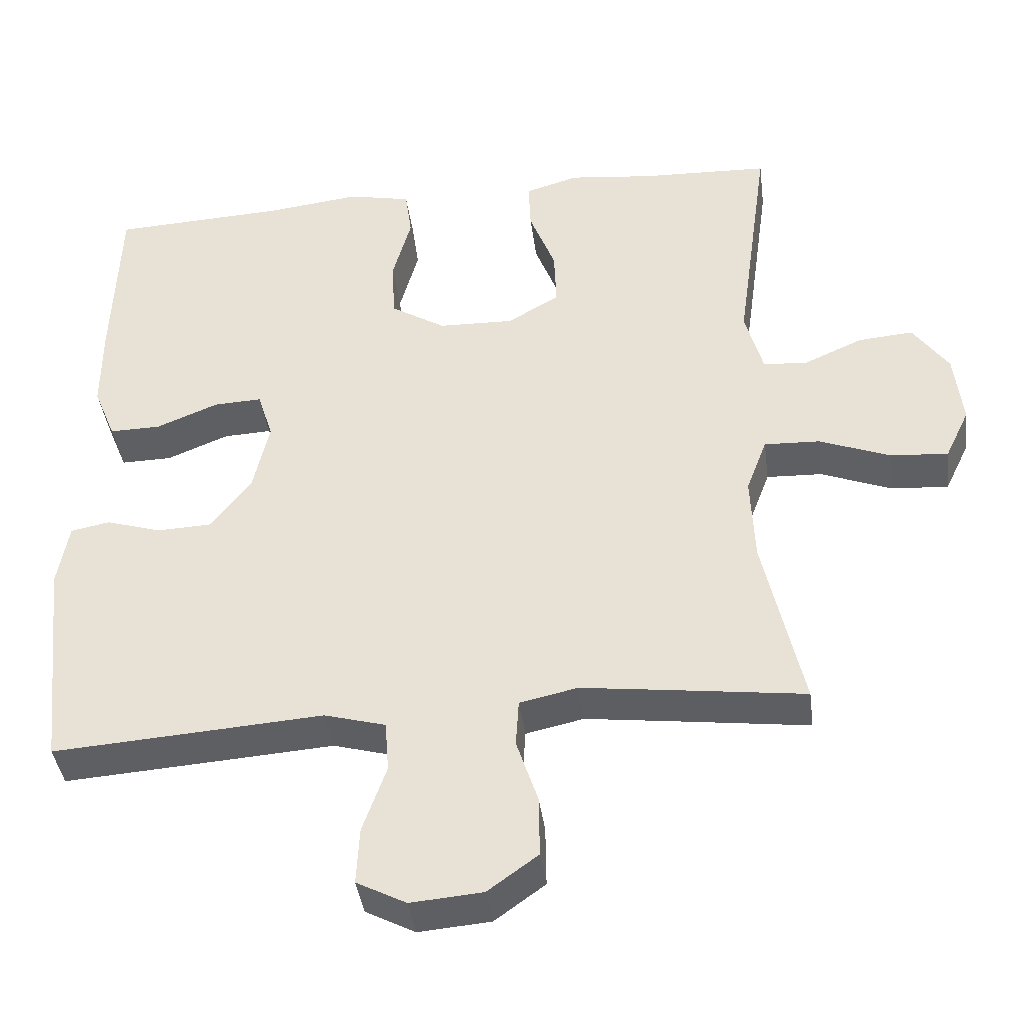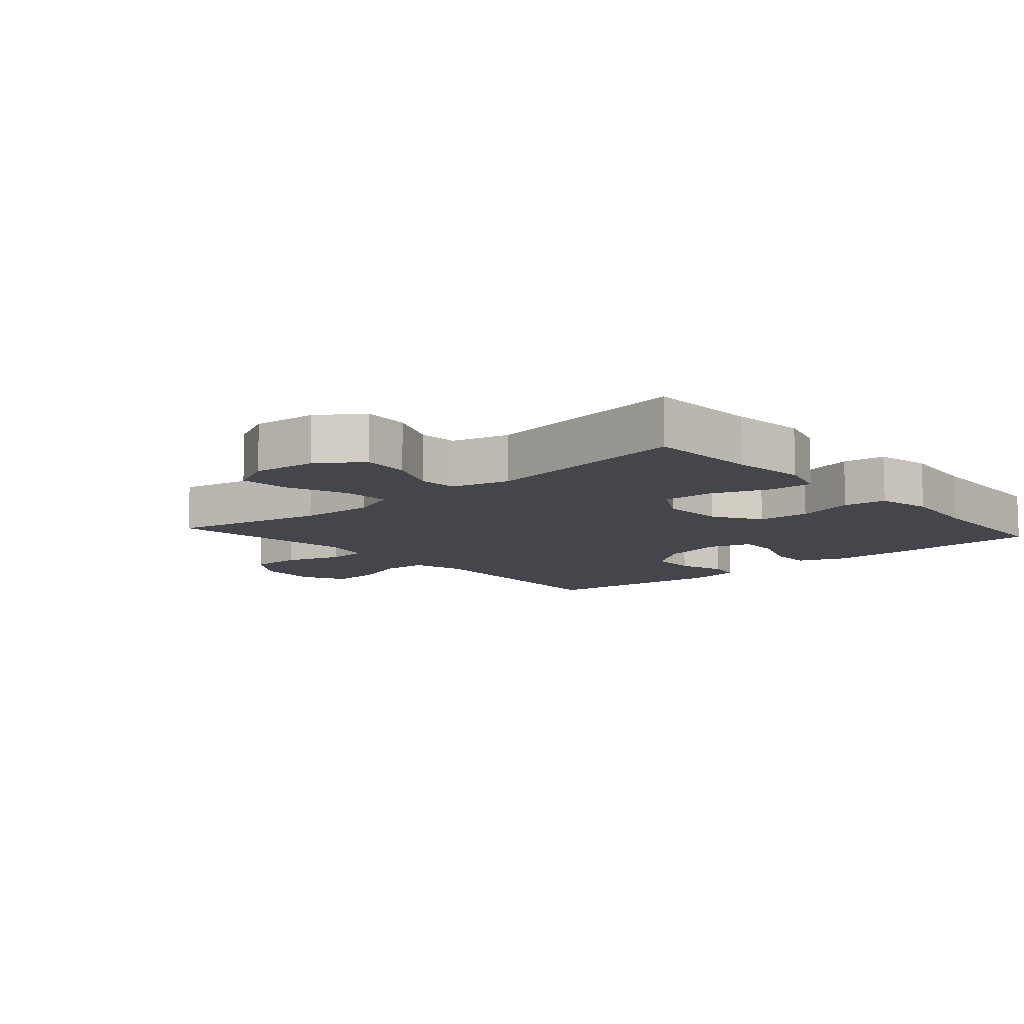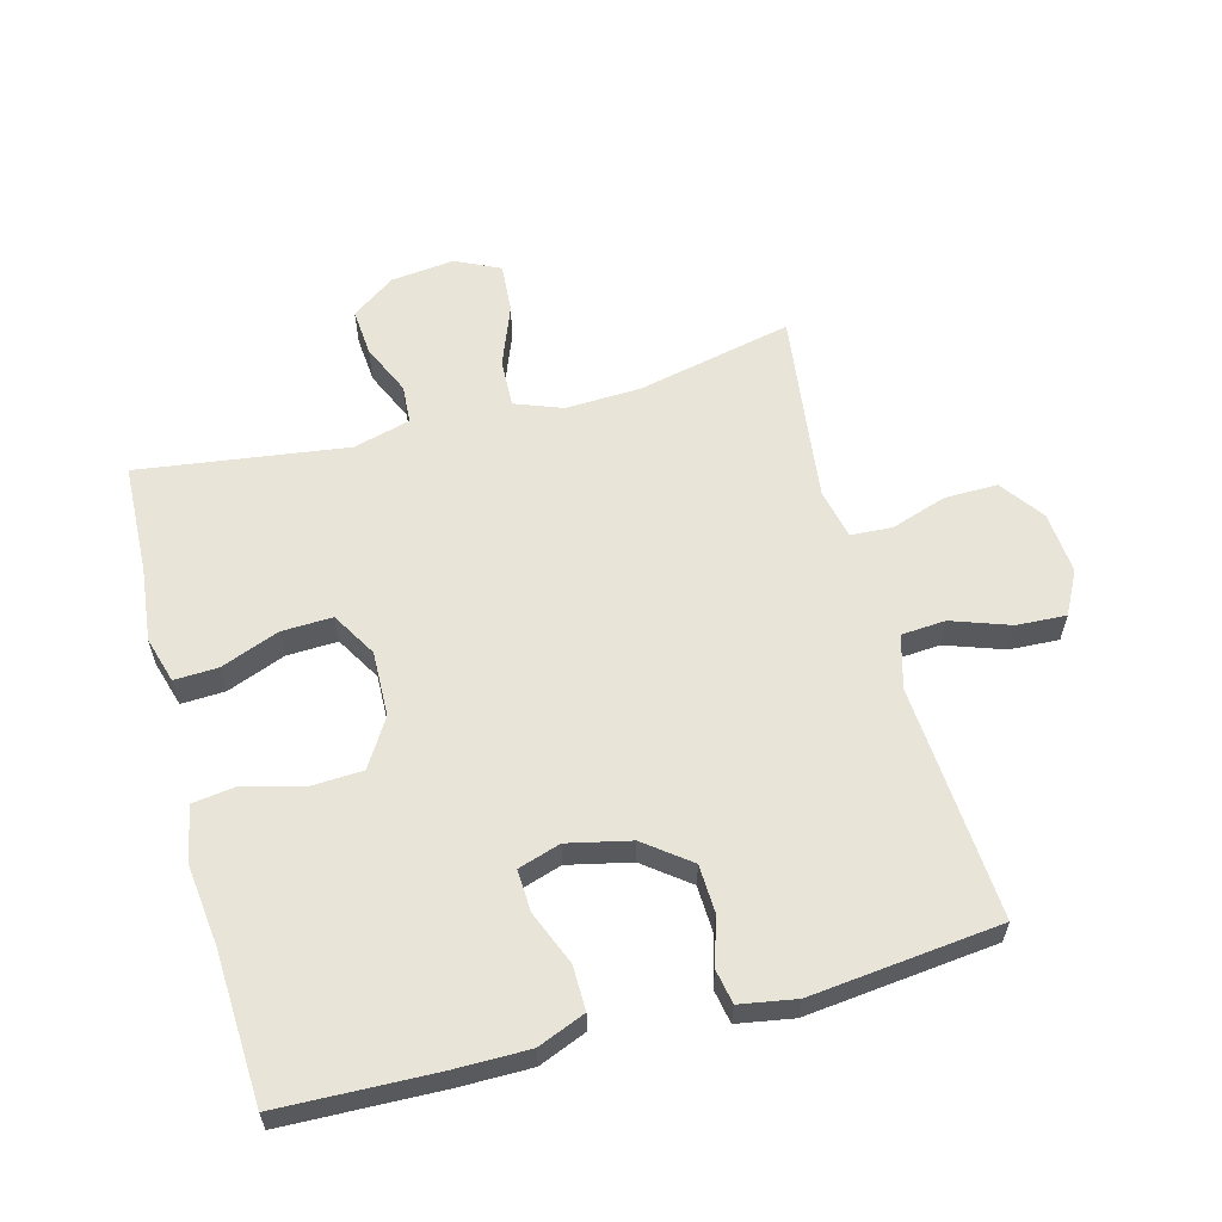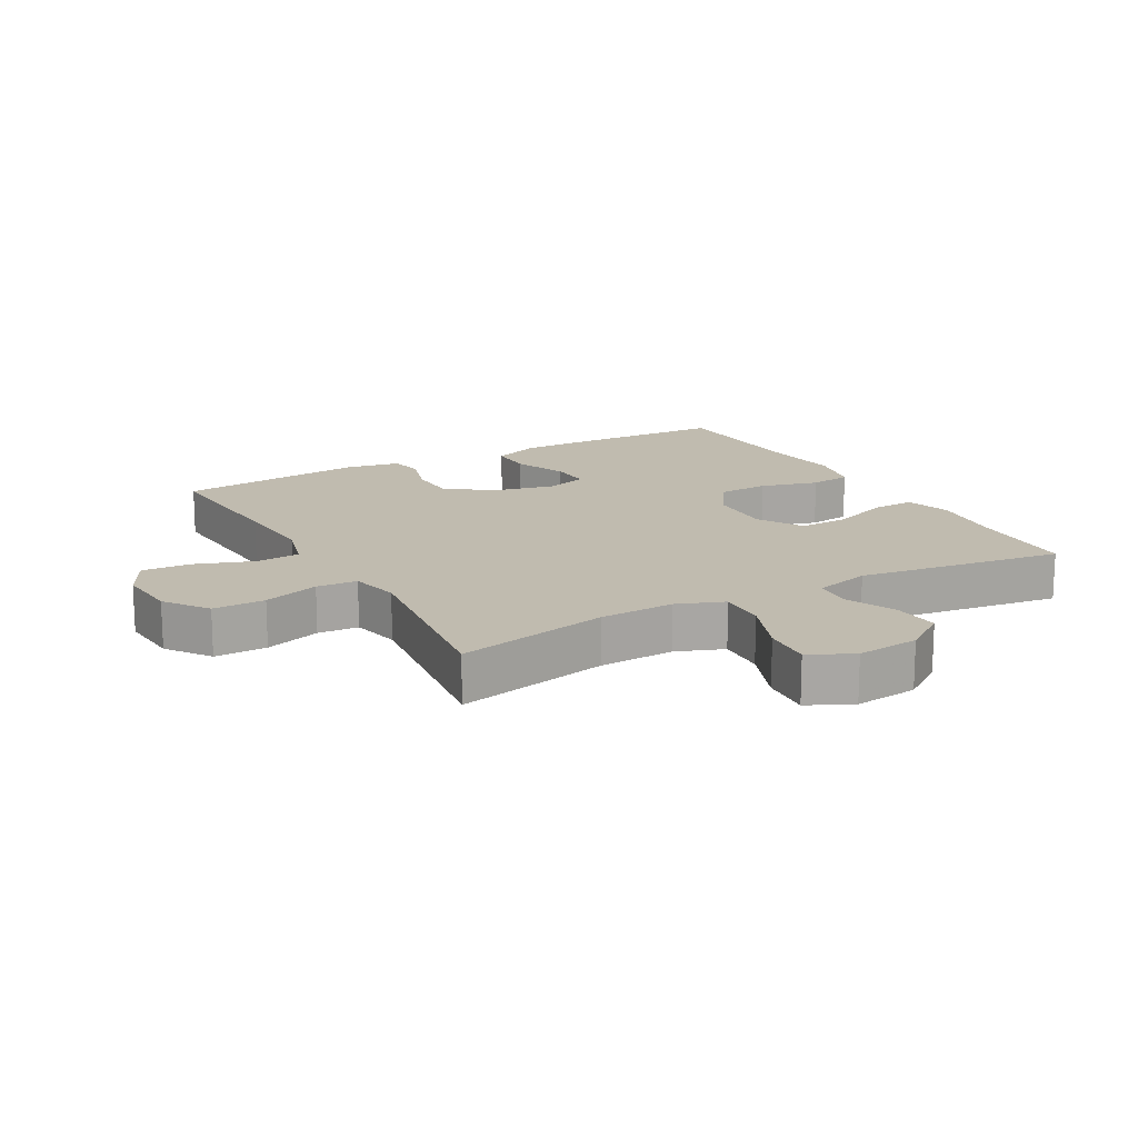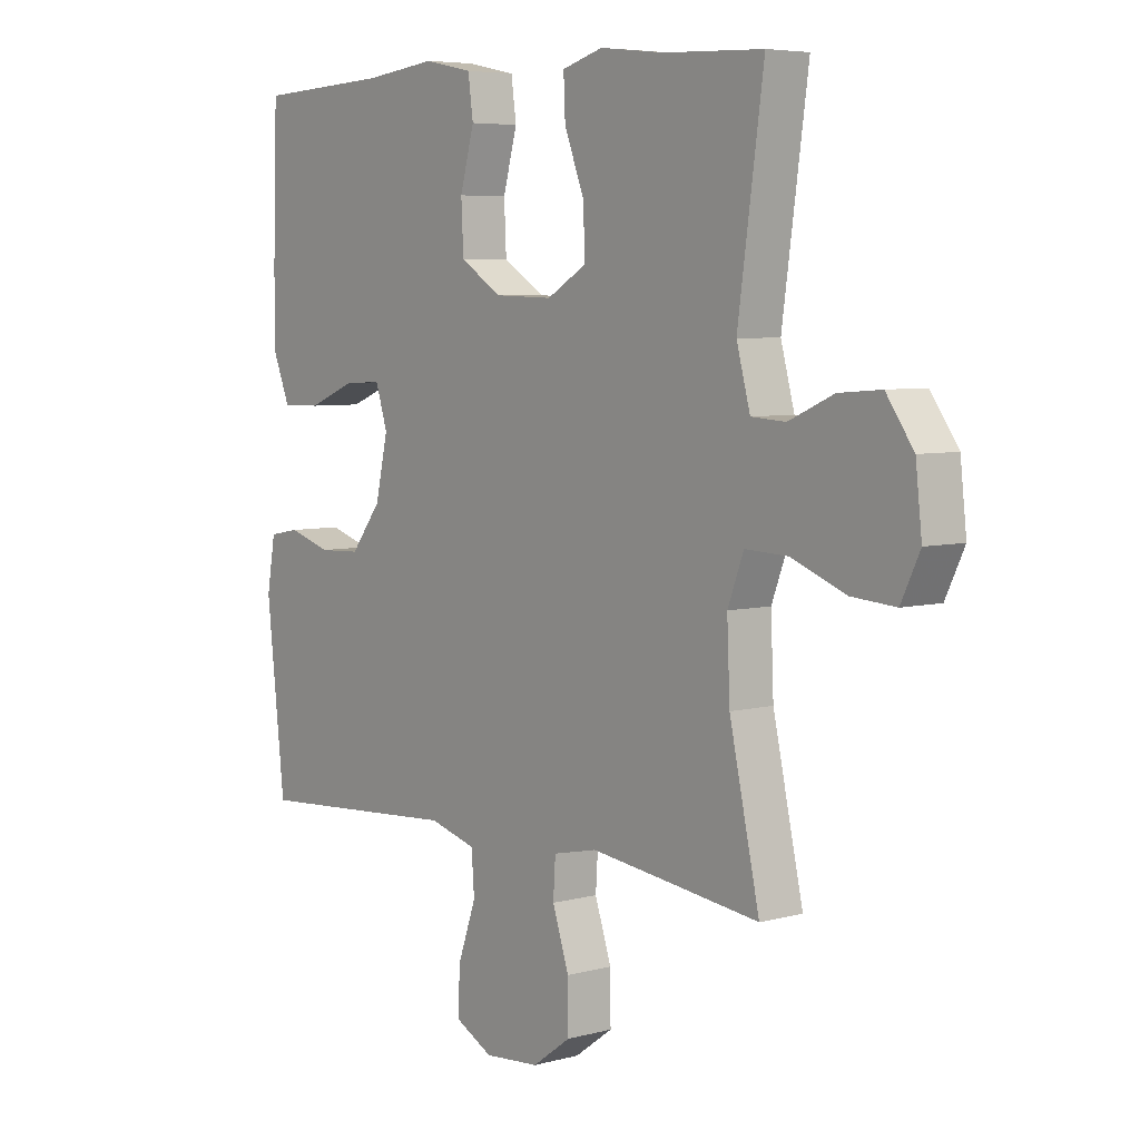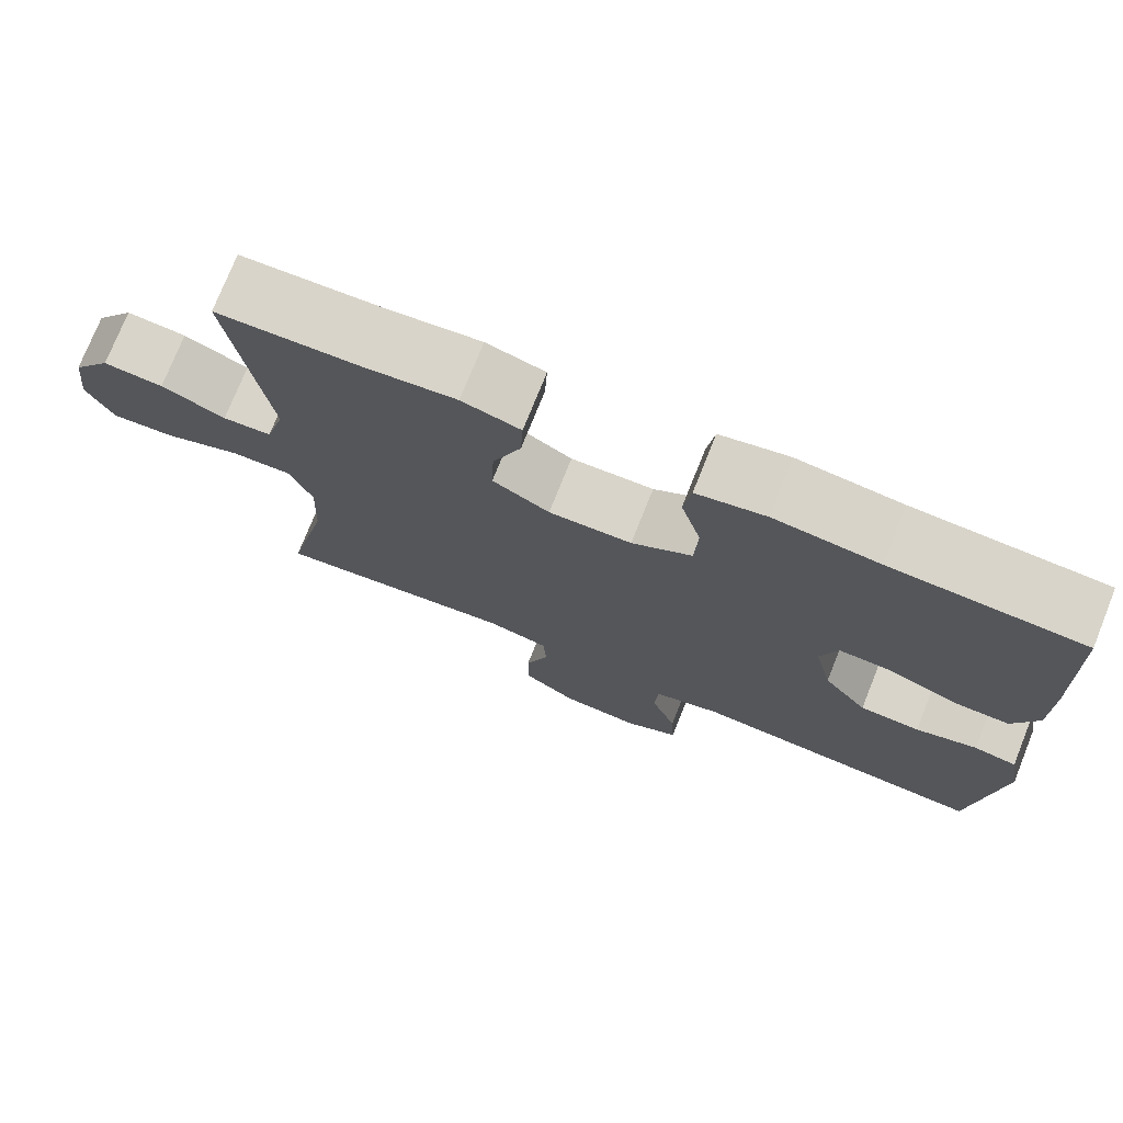
<metadata>
{"format":"obj","ext":"obj","renderer":"f3d","projection":"perspective","resolution":1024,"background":"white","views":[{"elev":-40.3,"azim":-172.6,"up":"+Z"},{"elev":-10.1,"azim":-48.5,"up":"+Y"},{"elev":59.9,"azim":75.0,"up":"+Y"},{"elev":16.0,"azim":-119.1,"up":"+Y"},{"elev":5.8,"azim":-129.2,"up":"+Z"},{"elev":75.1,"azim":21.8,"up":"+Z"}]}
</metadata>
<code>
v -0.5 0.07 -0.5
v -0.447 0.07 -0.259
v -0.442 0.07 -0.141
v -0.47 0.07 -0.067
v -0.545 0.07 -0.07
v -0.64 0.07 -0.107
v -0.718 0.07 -0.113
v -0.751 0.07 -0.044
v -0.74 0.07 0.055
v -0.692 0.07 0.123
v -0.618 0.07 0.117
v -0.539 0.07 0.082
v -0.479 0.07 0.086
v -0.455 0.07 0.175
v -0.5 0.07 0.5
v -0.327 0.07 0.507
v -0.212 0.07 0.52
v -0.14 0.07 0.499
v -0.143 0.07 0.431
v -0.178 0.07 0.34
v -0.181 0.07 0.261
v -0.111 0.07 0.22
v -0.009 0.07 0.223
v 0.065 0.07 0.269
v 0.069 0.07 0.351
v 0.044 0.07 0.442
v 0.053 0.07 0.508
v 0.138 0.07 0.526
v 0.266 0.07 0.511
v 0.5 0.07 0.5
v 0.508 0.07 0.258
v 0.508 0.07 0.142
v 0.478 0.07 0.068
v 0.409 0.07 0.069
v 0.325 0.07 0.103
v 0.26 0.07 0.106
v 0.239 0.07 0.04
v 0.261 0.07 -0.058
v 0.315 0.07 -0.128
v 0.389 0.07 -0.131
v 0.464 0.07 -0.108
v 0.517 0.07 -0.118
v 0.532 0.07 -0.205
v 0.5 0.07 -0.5
v 0.264 0.07 -0.484
v 0.135 0.07 -0.475
v 0.052 0.07 -0.498
v 0.047 0.07 -0.567
v 0.079 0.07 -0.658
v 0.083 0.07 -0.735
v 0.016 0.07 -0.77
v -0.081 0.07 -0.762
v -0.149 0.07 -0.713
v -0.148 0.07 -0.631
v -0.119 0.07 -0.543
v -0.123 0.07 -0.479
v -0.201 0.07 -0.462
v -0.321 0.07 -0.477
v -0.5 0 -0.5
v -0.447 0 -0.259
v -0.442 0 -0.141
v -0.47 0 -0.067
v -0.545 0 -0.07
v -0.64 0 -0.107
v -0.718 0 -0.113
v -0.751 0 -0.044
v -0.74 0 0.055
v -0.692 0 0.123
v -0.618 0 0.117
v -0.539 0 0.082
v -0.479 0 0.086
v -0.455 0 0.175
v -0.5 0 0.5
v -0.327 0 0.507
v -0.212 0 0.52
v -0.14 0 0.499
v -0.143 0 0.431
v -0.178 0 0.34
v -0.181 0 0.261
v -0.111 0 0.22
v -0.009 0 0.223
v 0.065 0 0.269
v 0.069 0 0.351
v 0.044 0 0.442
v 0.053 0 0.508
v 0.138 0 0.526
v 0.266 0 0.511
v 0.5 0 0.5
v 0.508 0 0.258
v 0.508 0 0.142
v 0.478 0 0.068
v 0.409 0 0.069
v 0.325 0 0.103
v 0.26 0 0.106
v 0.239 0 0.04
v 0.261 0 -0.058
v 0.315 0 -0.128
v 0.389 0 -0.131
v 0.464 0 -0.108
v 0.517 0 -0.118
v 0.532 0 -0.205
v 0.5 0 -0.5
v 0.264 0 -0.484
v 0.135 0 -0.475
v 0.052 0 -0.498
v 0.047 0 -0.567
v 0.079 0 -0.658
v 0.083 0 -0.735
v 0.016 0 -0.77
v -0.081 0 -0.762
v -0.149 0 -0.713
v -0.148 0 -0.631
v -0.119 0 -0.543
v -0.123 0 -0.479
v -0.201 0 -0.462
v -0.321 0 -0.477
f 53 54 55
f 52 53 55
f 51 52 55
f 50 51 55
f 49 50 55
f 48 49 55
f 47 48 55 56
f 46 47 56 57
f 44 45 46
f 43 44 46
f 42 43 46
f 41 42 46
f 40 41 46
f 39 40 46 57
f 33 34 35
f 32 33 35
f 31 32 35
f 30 31 35
f 29 30 35
f 29 35 36
f 28 29 36
f 27 28 36
f 26 27 36
f 25 26 36
f 24 25 36 37
f 18 19 20
f 17 18 20
f 16 17 20
f 16 20 21
f 15 16 21
f 14 15 21
f 13 14 21 22
f 10 11 12
f 9 10 12
f 8 9 12
f 7 8 12
f 6 7 12
f 5 6 12
f 4 5 12 13
f 13 22 23
f 4 13 23
f 3 4 23
f 58 1 2
f 2 3 23
f 58 2 23
f 57 58 23
f 39 57 23
f 38 39 23
f 23 24 37 38
f 113 112 111
f 113 111 110
f 113 110 109
f 113 109 108
f 113 108 107
f 113 107 106
f 114 113 106 105
f 115 114 105 104
f 104 103 102
f 104 102 101
f 104 101 100
f 104 100 99
f 104 99 98
f 115 104 98 97
f 93 92 91
f 93 91 90
f 93 90 89
f 93 89 88
f 93 88 87
f 94 93 87
f 94 87 86
f 94 86 85
f 94 85 84
f 94 84 83
f 95 94 83 82
f 78 77 76
f 78 76 75
f 78 75 74
f 79 78 74
f 79 74 73
f 79 73 72
f 80 79 72 71
f 70 69 68
f 70 68 67
f 70 67 66
f 70 66 65
f 70 65 64
f 70 64 63
f 71 70 63 62
f 81 80 71
f 81 71 62
f 81 62 61
f 60 59 116
f 81 61 60
f 81 60 116
f 81 116 115
f 81 115 97
f 81 97 96
f 96 95 82 81
f 1 59 60 2
f 2 60 61 3
f 3 61 62 4
f 4 62 63 5
f 5 63 64 6
f 6 64 65 7
f 7 65 66 8
f 8 66 67 9
f 9 67 68 10
f 10 68 69 11
f 11 69 70 12
f 12 70 71 13
f 13 71 72 14
f 14 72 73 15
f 15 73 74 16
f 16 74 75 17
f 17 75 76 18
f 18 76 77 19
f 19 77 78 20
f 20 78 79 21
f 21 79 80 22
f 22 80 81 23
f 23 81 82 24
f 24 82 83 25
f 25 83 84 26
f 26 84 85 27
f 27 85 86 28
f 28 86 87 29
f 29 87 88 30
f 30 88 89 31
f 31 89 90 32
f 32 90 91 33
f 33 91 92 34
f 34 92 93 35
f 35 93 94 36
f 36 94 95 37
f 37 95 96 38
f 38 96 97 39
f 39 97 98 40
f 40 98 99 41
f 41 99 100 42
f 42 100 101 43
f 43 101 102 44
f 44 102 103 45
f 45 103 104 46
f 46 104 105 47
f 47 105 106 48
f 48 106 107 49
f 49 107 108 50
f 50 108 109 51
f 51 109 110 52
f 52 110 111 53
f 53 111 112 54
f 54 112 113 55
f 55 113 114 56
f 56 114 115 57
f 57 115 116 58
f 58 116 59 1

</code>
